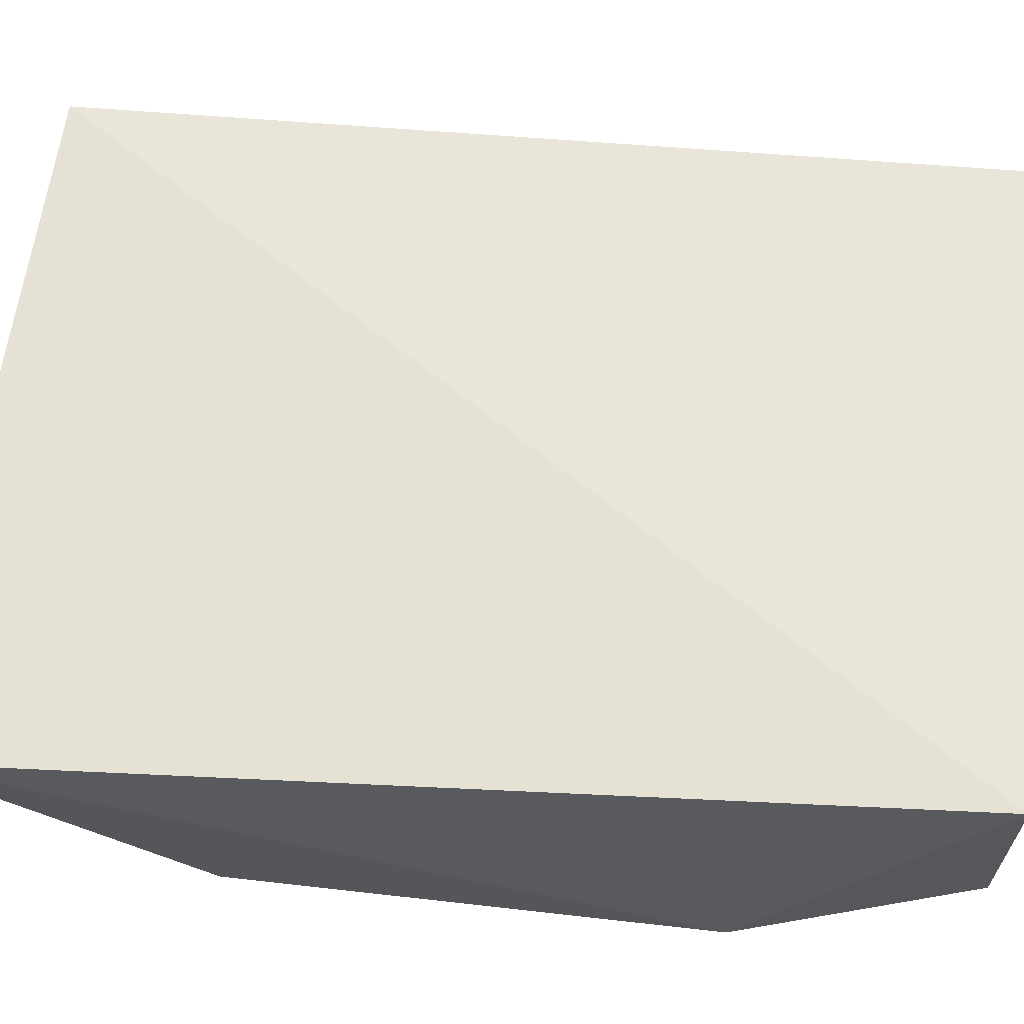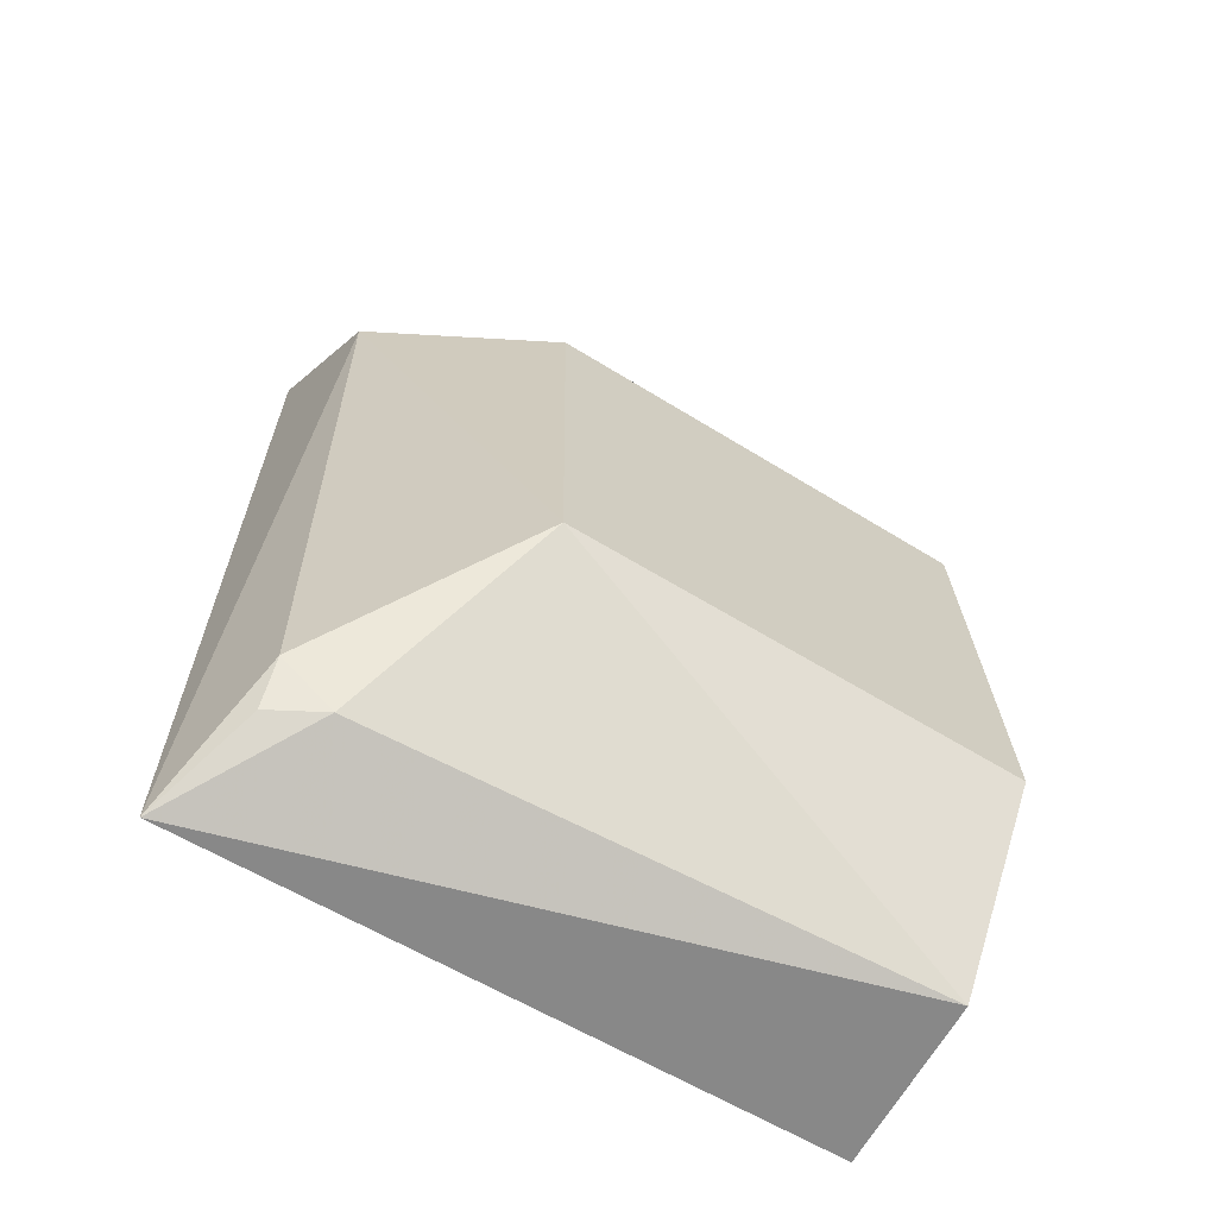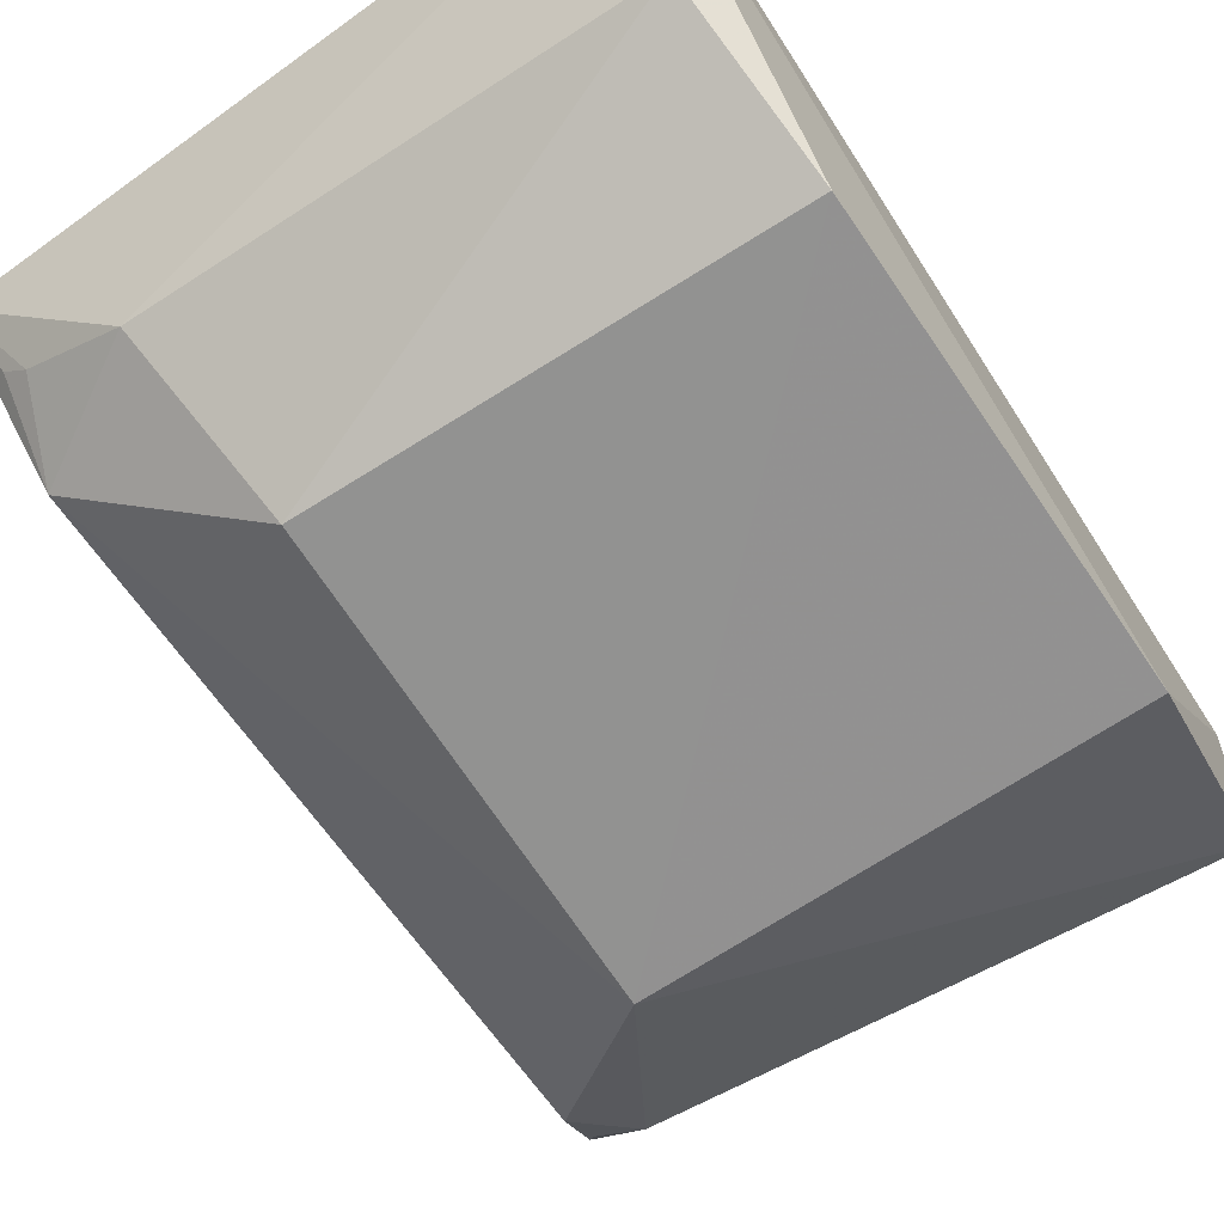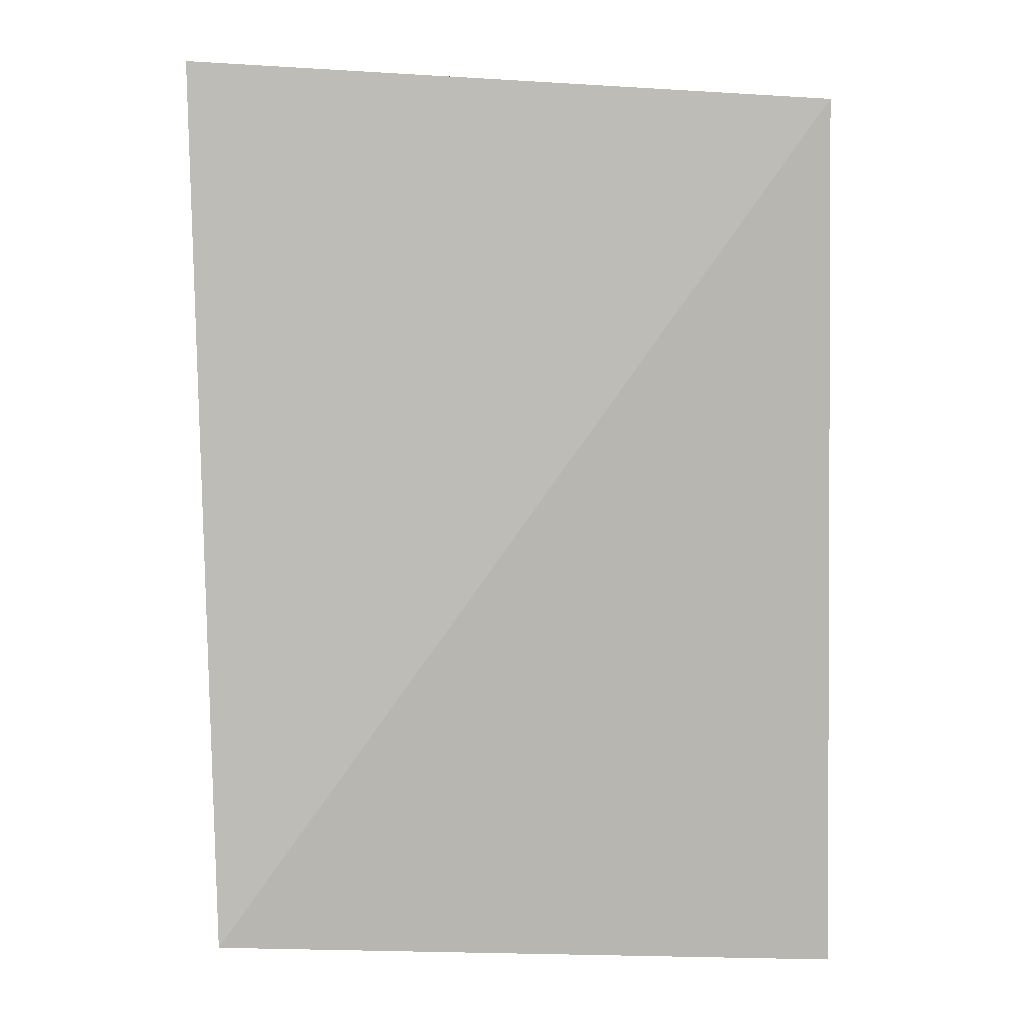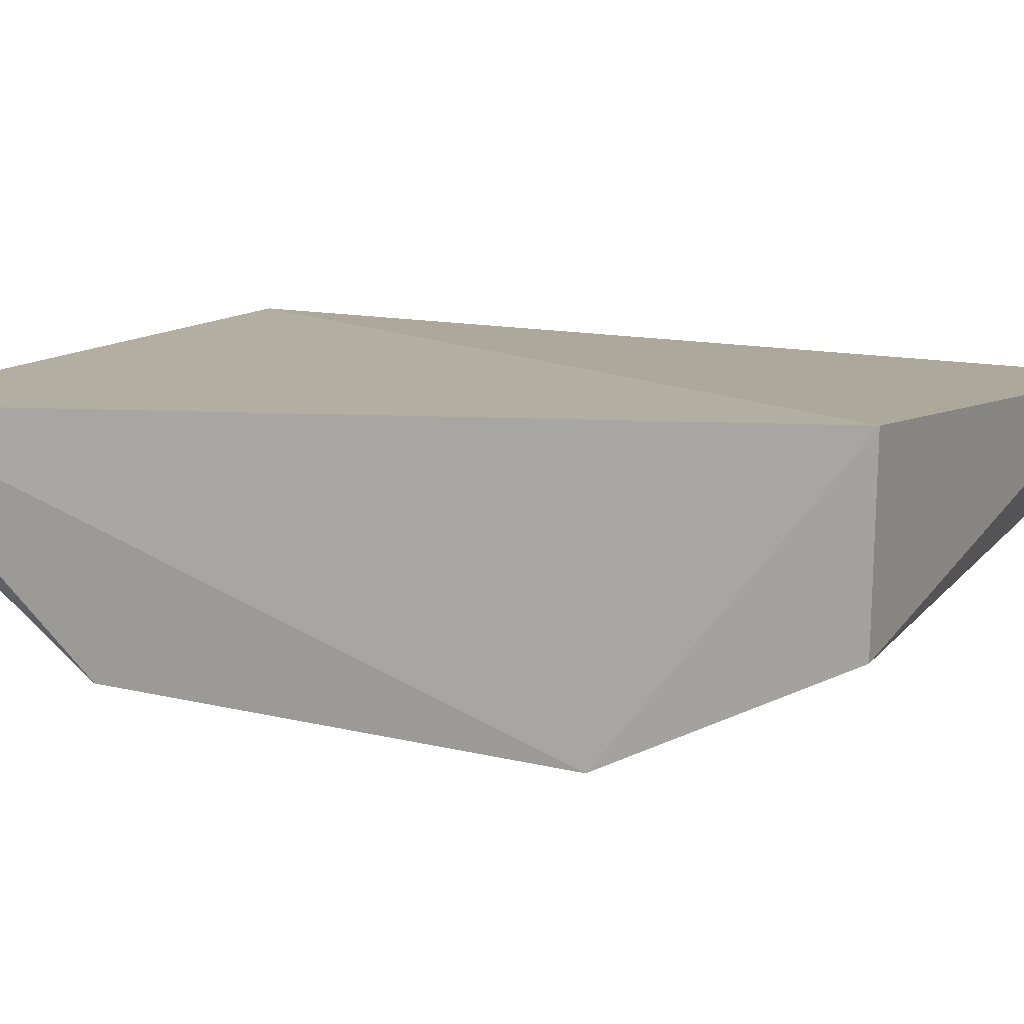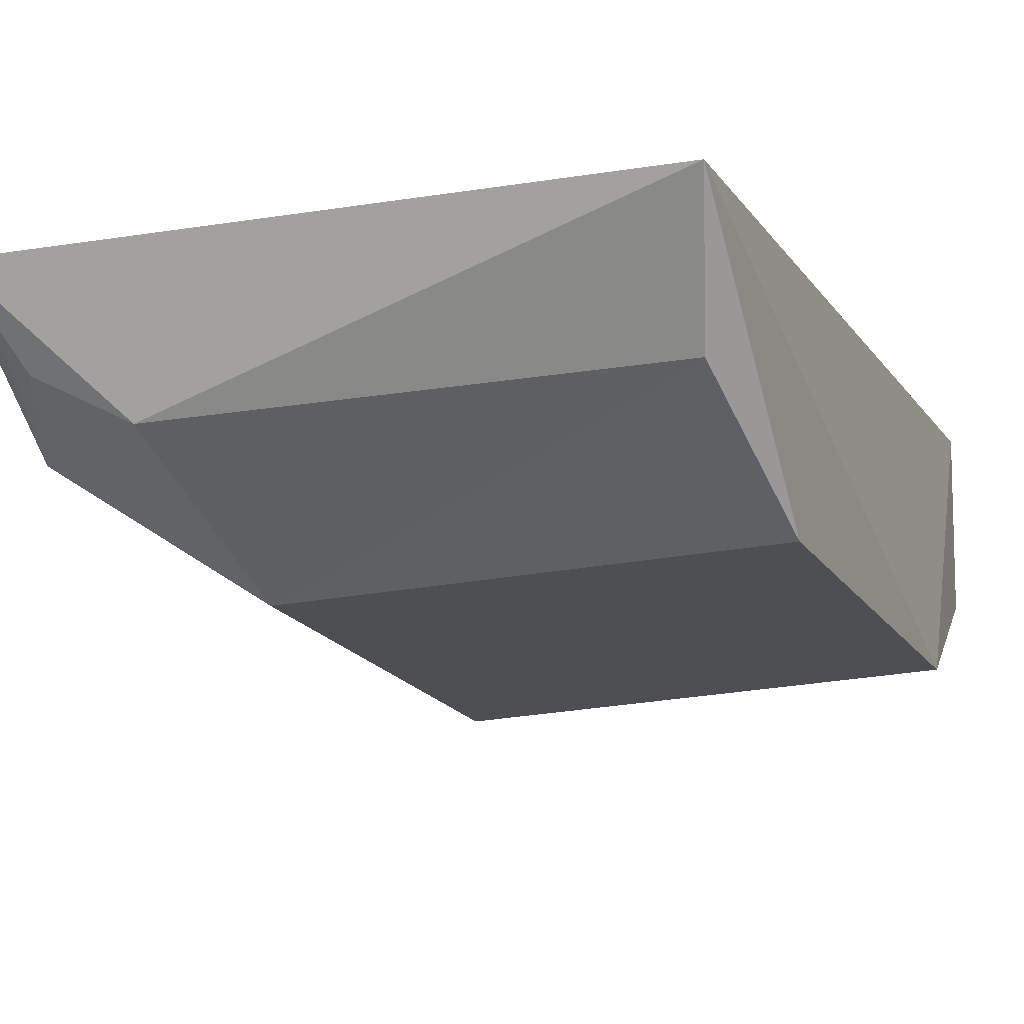
<metadata>
{"format":"obj","ext":"obj","renderer":"f3d","projection":"perspective","resolution":1024,"background":"white","views":[{"elev":62.0,"azim":94.9,"up":"+Y"},{"elev":-62.9,"azim":-29.7,"up":"+Z"},{"elev":-62.6,"azim":33.4,"up":"+Y"},{"elev":7.6,"azim":177.3,"up":"+Z"},{"elev":10.4,"azim":115.1,"up":"+Y"},{"elev":-14.3,"azim":21.6,"up":"+Y"}]}
</metadata>
<code>
v 0.1513 -0.3997 0.1582
v 0.155 -0.4119 -0.1067
v 0.1421 -0.2481 -0.2348
v -0.2275 -0.2553 0.2787
v -0.1167 -0.4231 -0.1089
v 0.1535 -0.2694 0.3004
v -0.1125 -0.4094 0.1627
v 0.1412 -0.3513 -0.2326
v -0.2393 -0.2697 -0.2563
v -0.2141 -0.3401 0.2069
v -0.1403 -0.3386 0.2518
v -0.1834 -0.3395 -0.222
v -0.1982 -0.3084 0.251
v 0.1375 -0.339 0.2524
v -0.2137 -0.3395 -0.1965
v -0.2119 -0.2969 0.2529
v -0.2135 -0.3238 -0.2216
f 5 2 1
f 6 3 4
f 6 1 2
f 6 2 3
f 7 5 1
f 8 3 2
f 8 2 5
f 9 4 3
f 9 3 8
f 10 5 7
f 10 4 9
f 11 6 4
f 11 10 7
f 12 9 8
f 12 8 5
f 13 11 4
f 13 10 11
f 14 11 7
f 14 7 1
f 14 1 6
f 14 6 11
f 15 10 9
f 15 12 5
f 15 5 10
f 16 13 4
f 16 4 10
f 16 10 13
f 17 15 9
f 17 9 12
f 17 12 15

</code>
